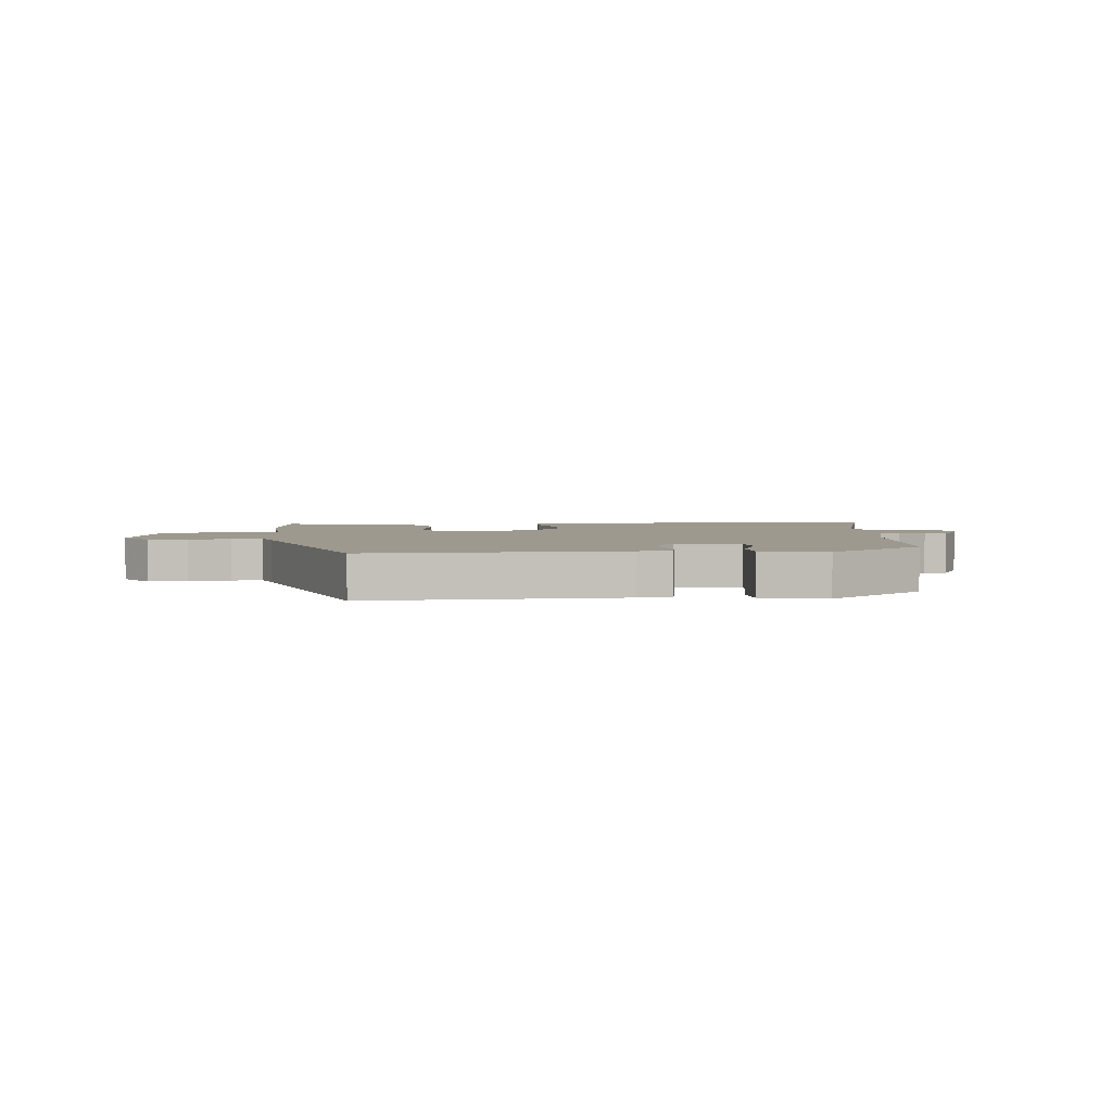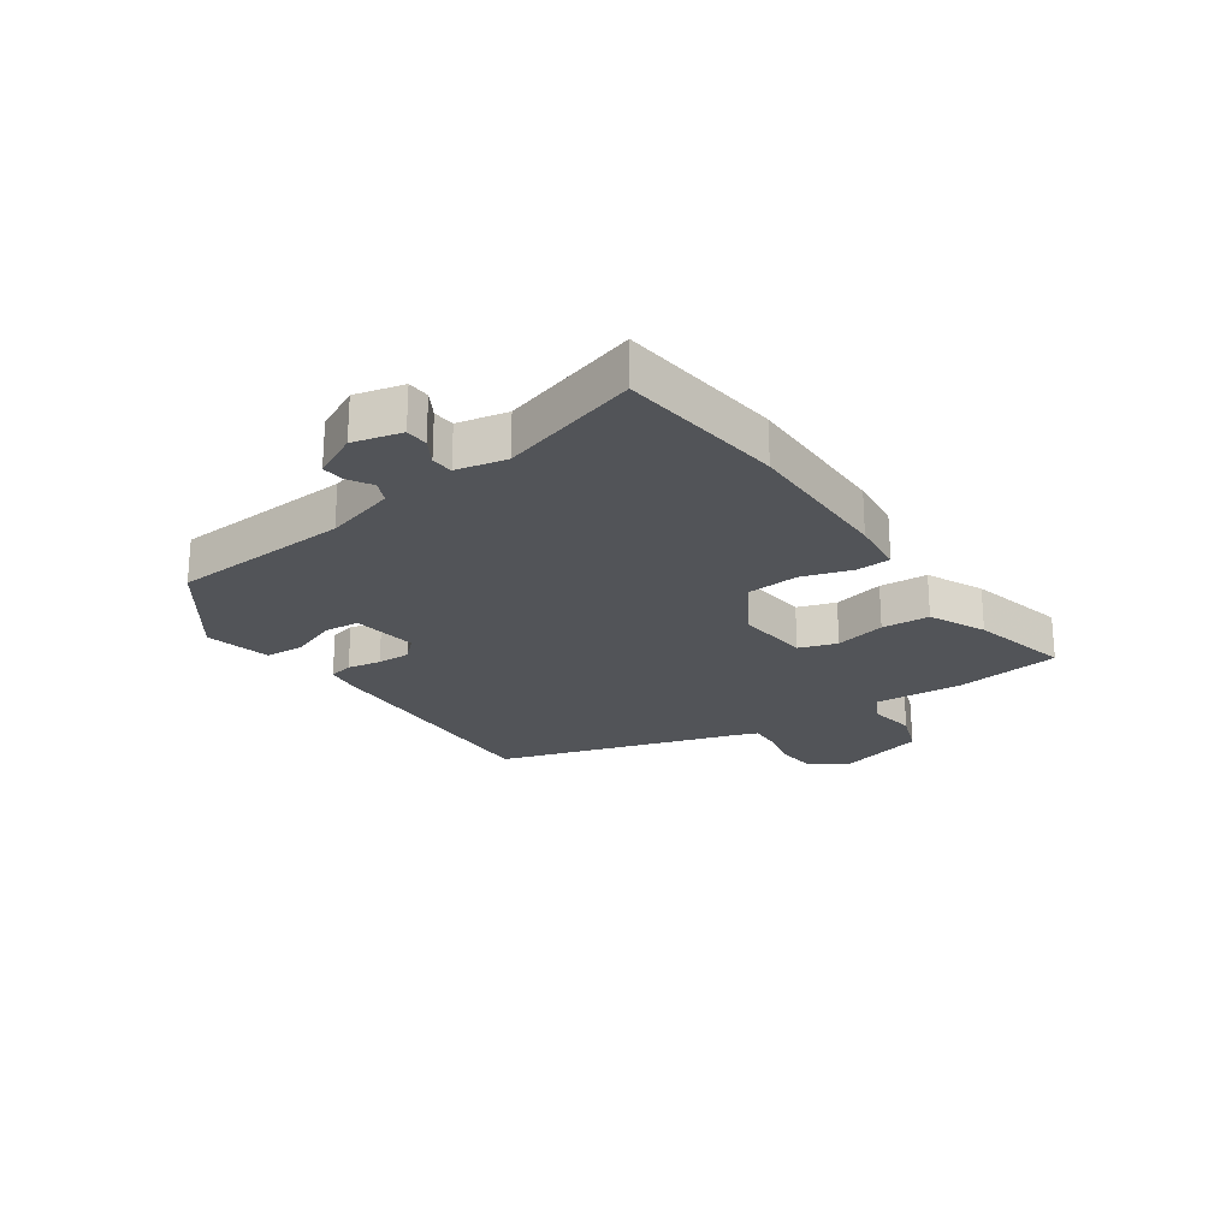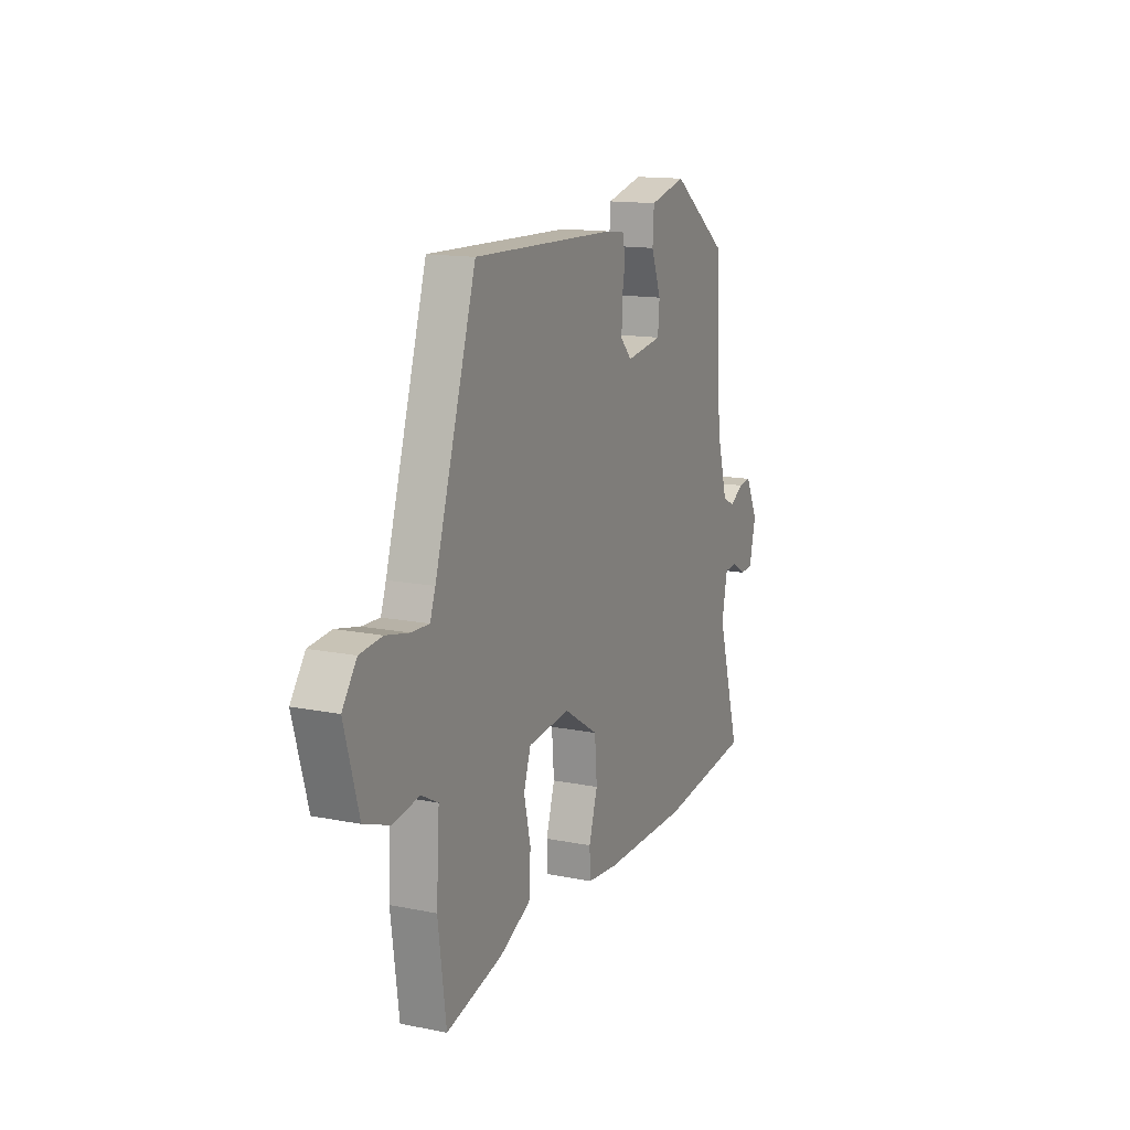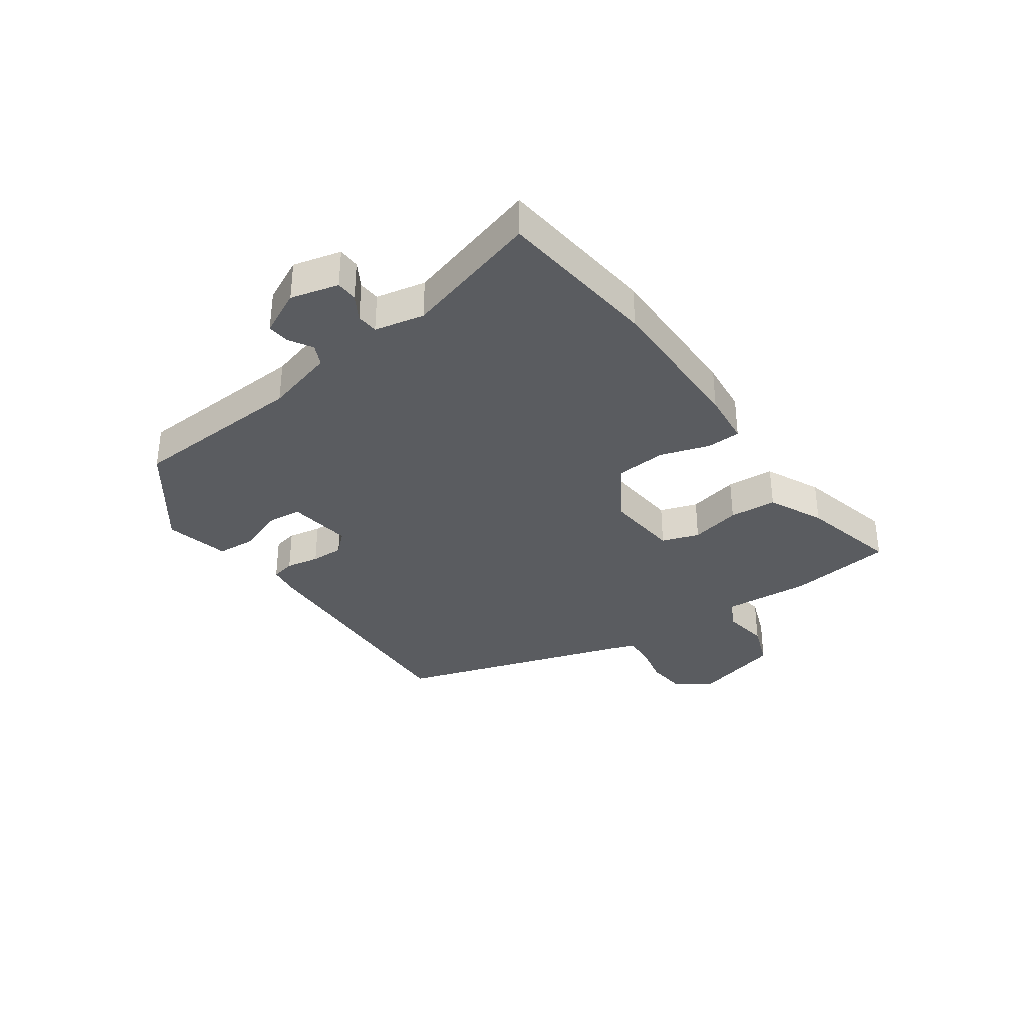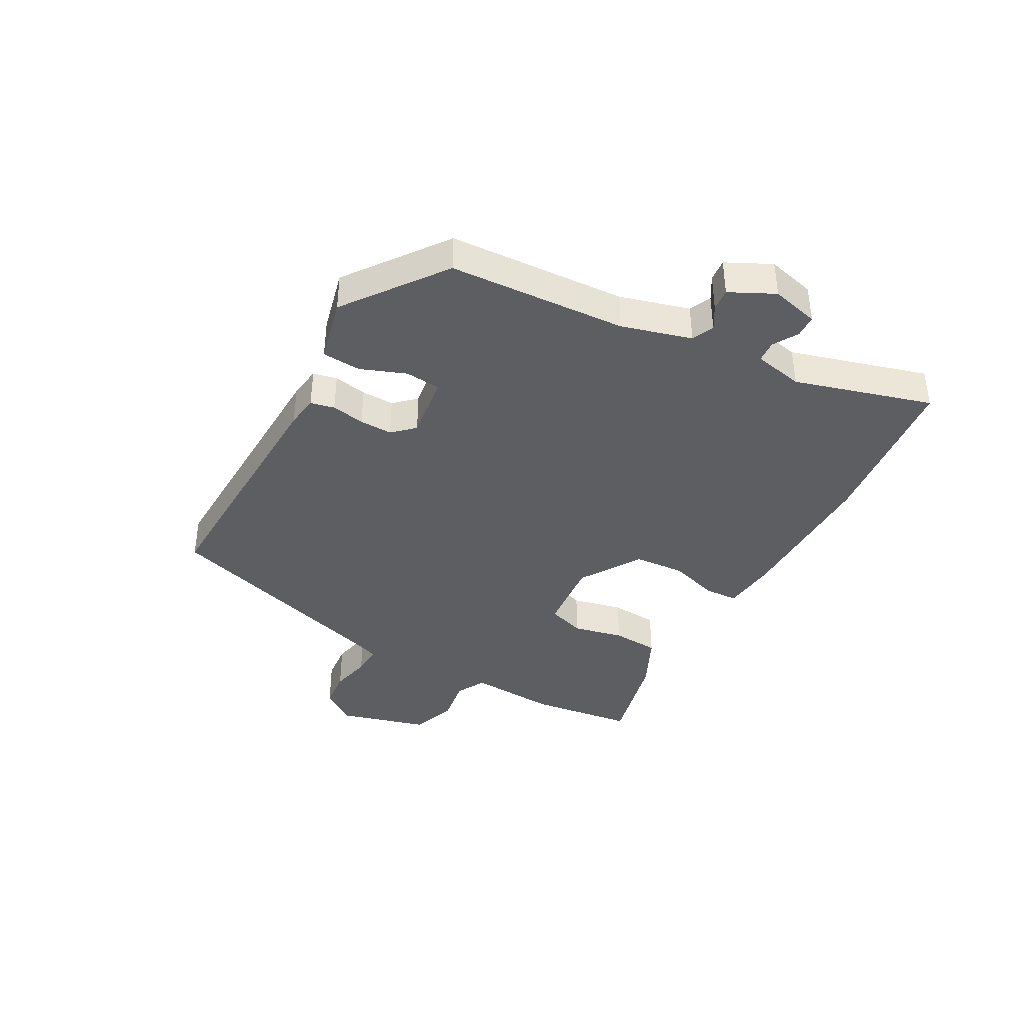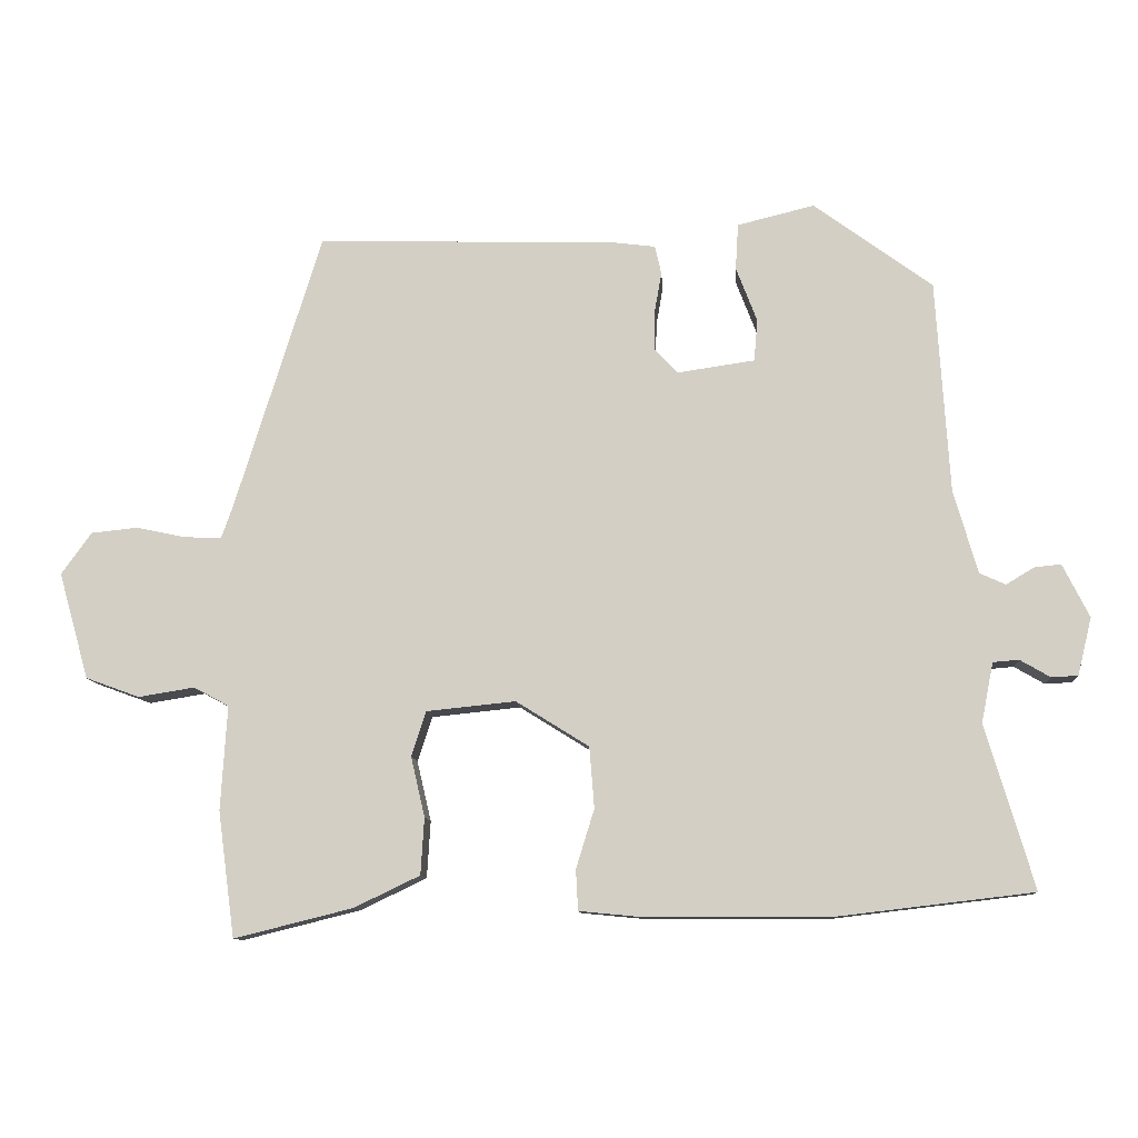
<metadata>
{"format":"obj","ext":"obj","renderer":"f3d","projection":"perspective","resolution":1024,"background":"white","views":[{"elev":3.4,"azim":-6.0,"up":"+Y"},{"elev":-23.0,"azim":124.5,"up":"+Y"},{"elev":14.4,"azim":-66.3,"up":"+Z"},{"elev":-34.4,"azim":124.9,"up":"+Y"},{"elev":-39.3,"azim":60.9,"up":"+Y"},{"elev":-10.4,"azim":4.0,"up":"+Z"}]}
</metadata>
<code>
v 0.594 0.07 -0.489
v 0.314 0.07 -0.522
v 0.054 0.07 -0.522
v -0.039 0.07 -0.513
v -0.042 0.07 -0.455
v -0.016 0.07 -0.371
v -0.023 0.07 -0.284
v -0.127 0.07 -0.219
v -0.254 0.07 -0.232
v -0.275 0.07 -0.296
v -0.255 0.07 -0.382
v -0.26 0.07 -0.463
v -0.354 0.07 -0.508
v -0.523 0.07 -0.55
v -0.547 0.07 -0.371
v -0.538 0.07 -0.222
v -0.588 0.07 -0.195
v -0.668 0.07 -0.208
v -0.745 0.07 -0.18
v -0.788 0.07 -0.028
v -0.745 0.07 0.032
v -0.678 0.07 0.039
v -0.608 0.07 0.024
v -0.555 0.07 0.022
v -0.539 0.07 0.067
v -0.415 0.07 0.466
v 0.018 0.07 0.453
v 0.074 0.07 0.446
v 0.083 0.07 0.405
v 0.073 0.07 0.348
v 0.072 0.07 0.292
v 0.106 0.07 0.256
v 0.216 0.07 0.272
v 0.221 0.07 0.332
v 0.191 0.07 0.41
v 0.195 0.07 0.476
v 0.305 0.07 0.503
v 0.474 0.07 0.379
v 0.493 0.07 0.076
v 0.527 0.07 -0.043
v 0.564 0.07 -0.06
v 0.604 0.07 -0.036
v 0.642 0.07 -0.032
v 0.68 0.07 -0.108
v 0.66 0.07 -0.19
v 0.622 0.07 -0.192
v 0.579 0.07 -0.167
v 0.542 0.07 -0.17
v 0.525 0.07 -0.255
v 0.594 0 -0.489
v 0.314 0 -0.522
v 0.054 0 -0.522
v -0.039 0 -0.513
v -0.042 0 -0.455
v -0.016 0 -0.371
v -0.023 0 -0.284
v -0.127 0 -0.219
v -0.254 0 -0.232
v -0.275 0 -0.296
v -0.255 0 -0.382
v -0.26 0 -0.463
v -0.354 0 -0.508
v -0.523 0 -0.55
v -0.547 0 -0.371
v -0.538 0 -0.222
v -0.588 0 -0.195
v -0.668 0 -0.208
v -0.745 0 -0.18
v -0.788 0 -0.028
v -0.745 0 0.032
v -0.678 0 0.039
v -0.608 0 0.024
v -0.555 0 0.022
v -0.539 0 0.067
v -0.415 0 0.466
v 0.018 0 0.453
v 0.074 0 0.446
v 0.083 0 0.405
v 0.073 0 0.348
v 0.072 0 0.292
v 0.106 0 0.256
v 0.216 0 0.272
v 0.221 0 0.332
v 0.191 0 0.41
v 0.195 0 0.476
v 0.305 0 0.503
v 0.474 0 0.379
v 0.493 0 0.076
v 0.527 0 -0.043
v 0.564 0 -0.06
v 0.604 0 -0.036
v 0.642 0 -0.032
v 0.68 0 -0.108
v 0.66 0 -0.19
v 0.622 0 -0.192
v 0.579 0 -0.167
v 0.542 0 -0.17
v 0.525 0 -0.255
f 45 46 47
f 44 45 47
f 43 44 47
f 42 43 47
f 41 42 47
f 40 41 47 48
f 39 40 48 49
f 37 38 39
f 36 37 39
f 35 36 39
f 34 35 39
f 33 34 39 49
f 28 29 30
f 27 28 30
f 26 27 30
f 25 26 30
f 25 30 31
f 24 25 31 32
f 21 22 23
f 20 21 23
f 19 20 23
f 18 19 23
f 17 18 23
f 16 17 23 24
f 14 15 16
f 13 14 16
f 12 13 16
f 11 12 16
f 10 11 16
f 9 10 16 24
f 24 32 33
f 9 24 33
f 8 9 33
f 4 5 6
f 3 4 6
f 2 3 6
f 1 2 6
f 49 1 6
f 33 49 6
f 7 8 33
f 6 7 33
f 96 95 94
f 96 94 93
f 96 93 92
f 96 92 91
f 96 91 90
f 97 96 90 89
f 98 97 89 88
f 88 87 86
f 88 86 85
f 88 85 84
f 88 84 83
f 98 88 83 82
f 79 78 77
f 79 77 76
f 79 76 75
f 79 75 74
f 80 79 74
f 81 80 74 73
f 72 71 70
f 72 70 69
f 72 69 68
f 72 68 67
f 72 67 66
f 73 72 66 65
f 65 64 63
f 65 63 62
f 65 62 61
f 65 61 60
f 65 60 59
f 73 65 59 58
f 82 81 73
f 82 73 58
f 82 58 57
f 55 54 53
f 55 53 52
f 55 52 51
f 55 51 50
f 55 50 98
f 55 98 82
f 82 57 56
f 82 56 55
f 1 50 51 2
f 2 51 52 3
f 3 52 53 4
f 4 53 54 5
f 5 54 55 6
f 6 55 56 7
f 7 56 57 8
f 8 57 58 9
f 9 58 59 10
f 10 59 60 11
f 11 60 61 12
f 12 61 62 13
f 13 62 63 14
f 14 63 64 15
f 15 64 65 16
f 16 65 66 17
f 17 66 67 18
f 18 67 68 19
f 19 68 69 20
f 20 69 70 21
f 21 70 71 22
f 22 71 72 23
f 23 72 73 24
f 24 73 74 25
f 25 74 75 26
f 26 75 76 27
f 27 76 77 28
f 28 77 78 29
f 29 78 79 30
f 30 79 80 31
f 31 80 81 32
f 32 81 82 33
f 33 82 83 34
f 34 83 84 35
f 35 84 85 36
f 36 85 86 37
f 37 86 87 38
f 38 87 88 39
f 39 88 89 40
f 40 89 90 41
f 41 90 91 42
f 42 91 92 43
f 43 92 93 44
f 44 93 94 45
f 45 94 95 46
f 46 95 96 47
f 47 96 97 48
f 48 97 98 49
f 49 98 50 1

</code>
